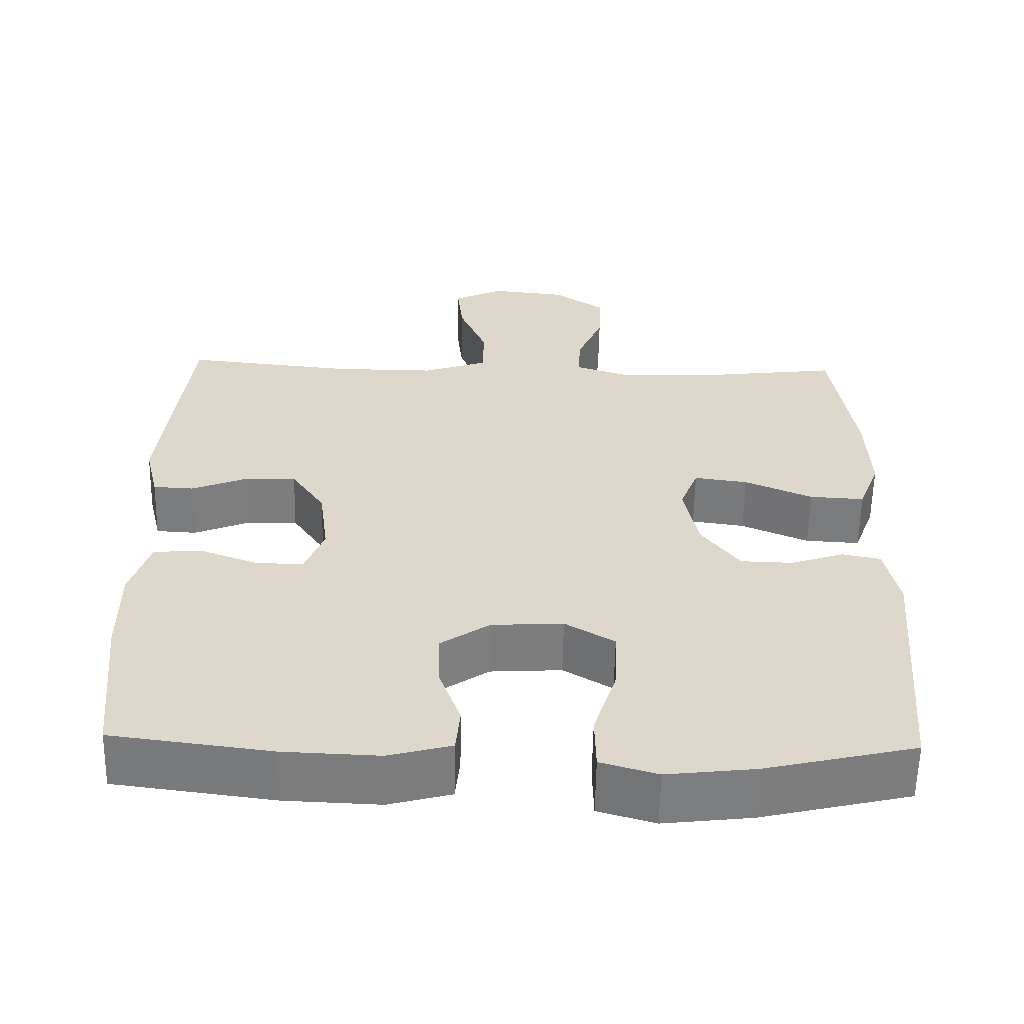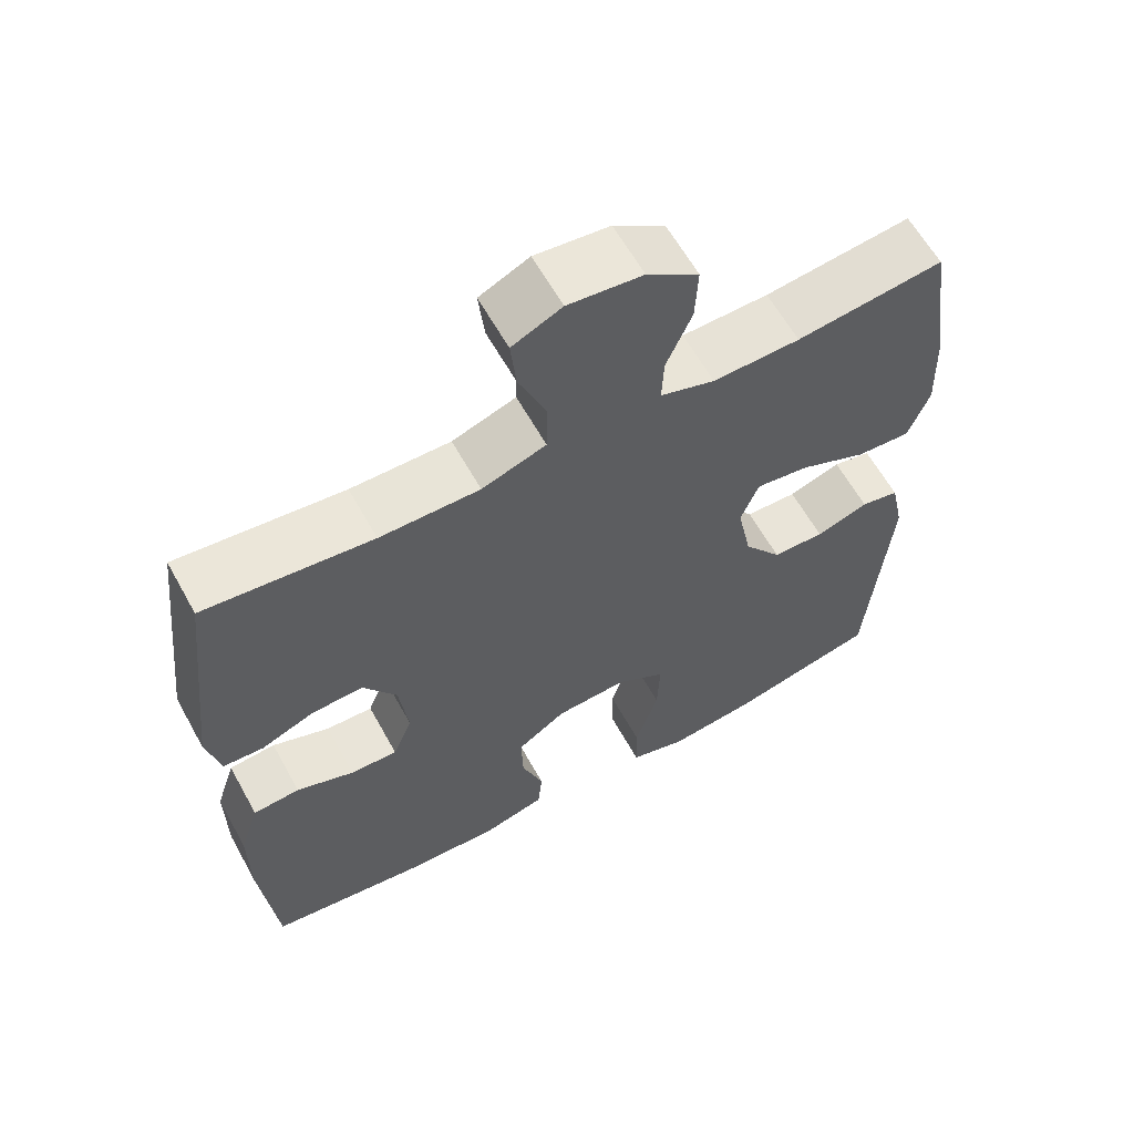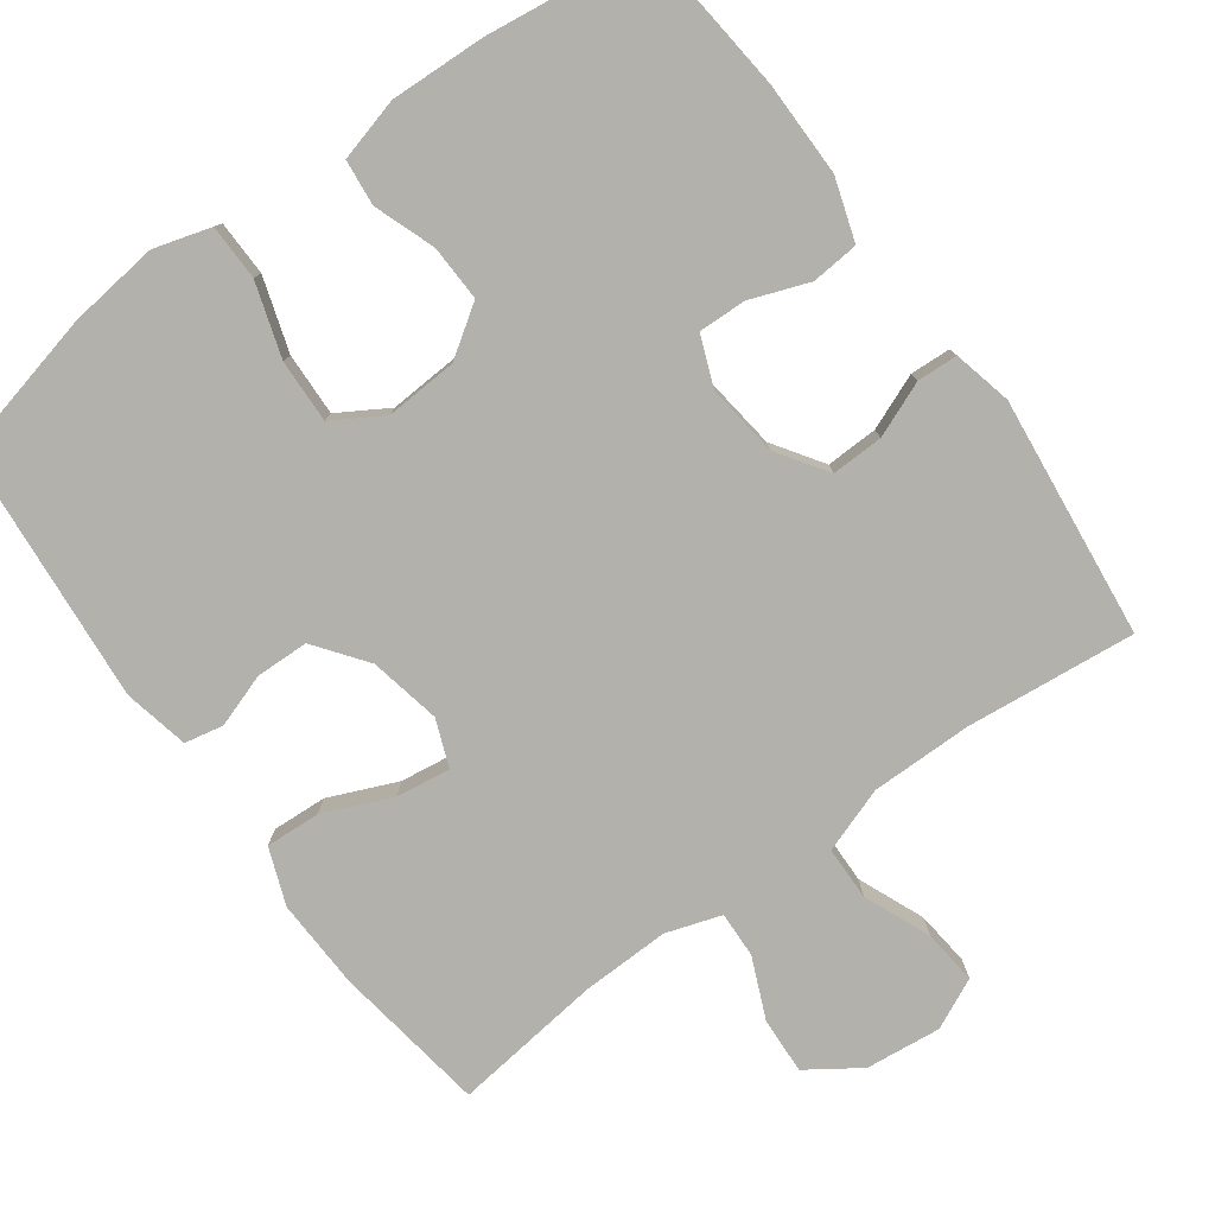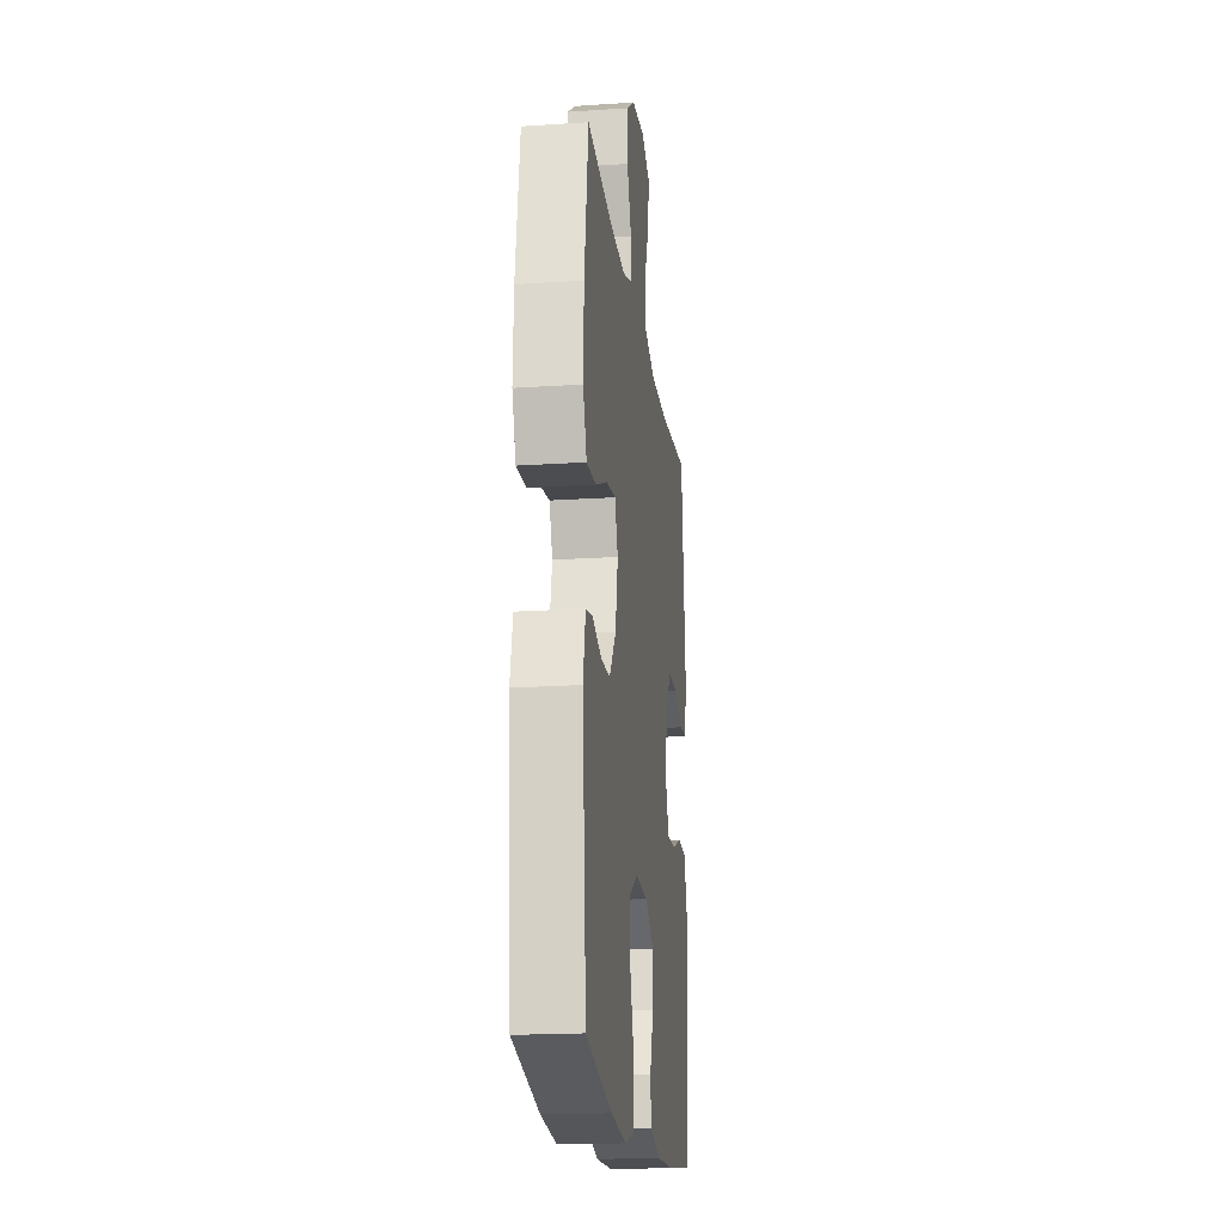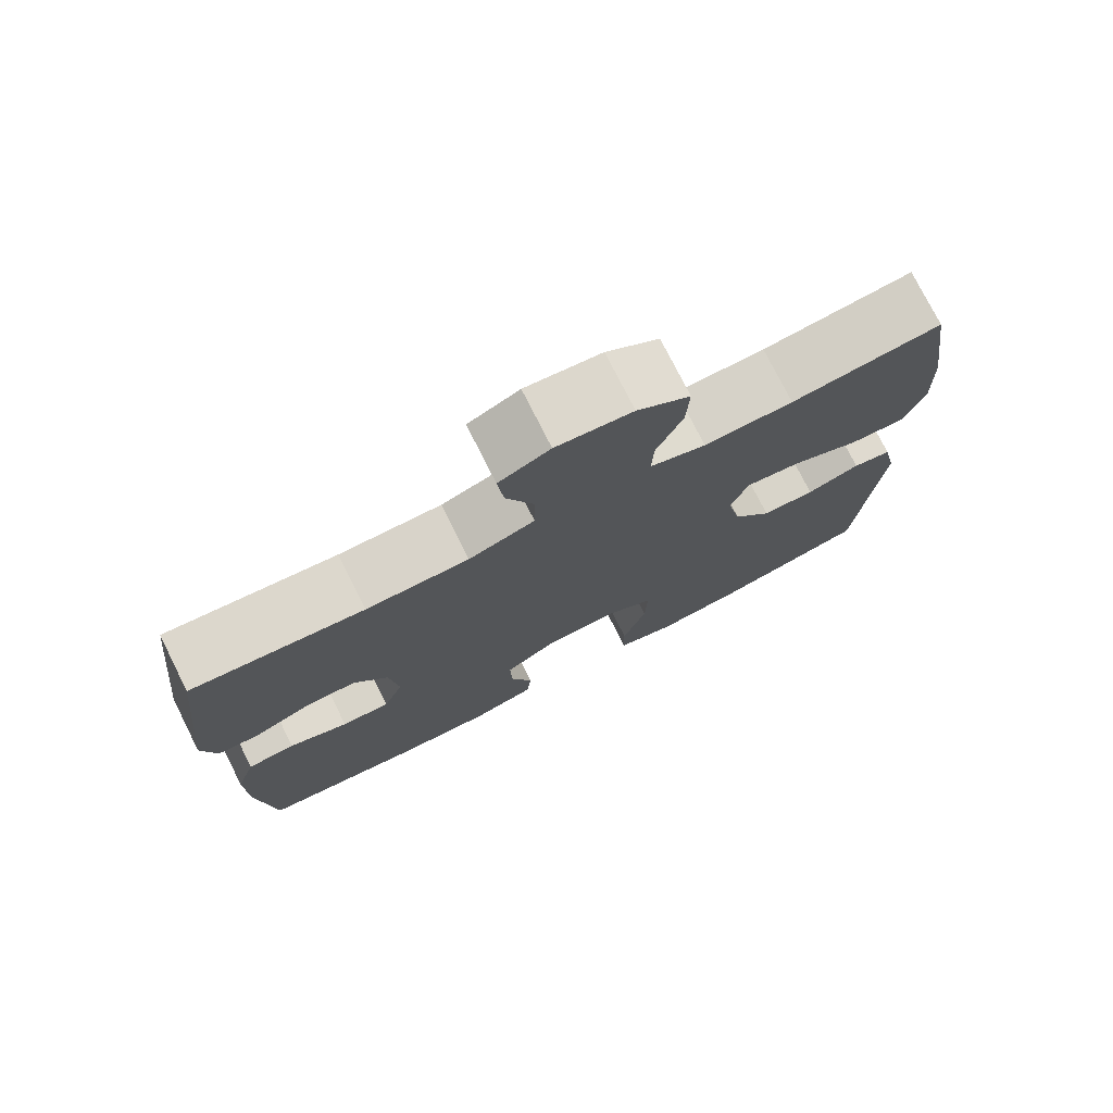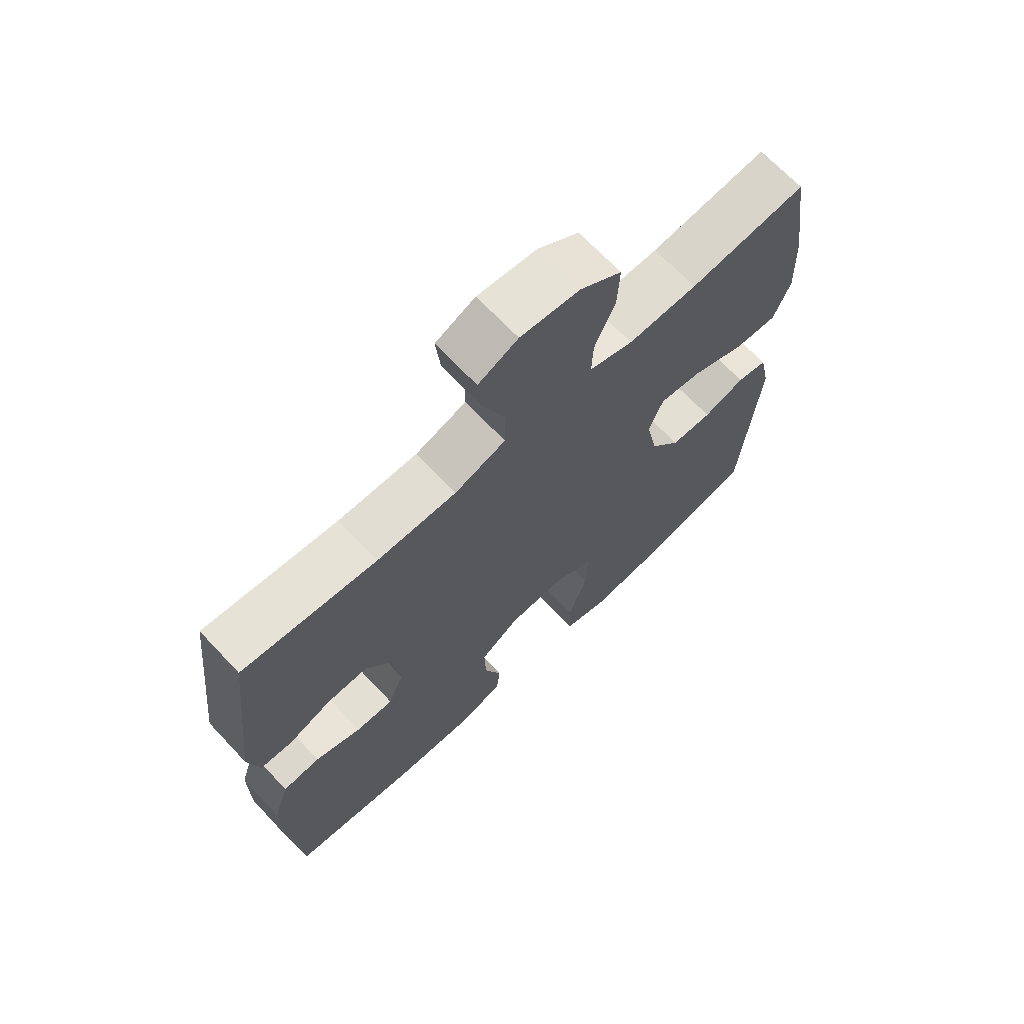
<metadata>
{"format":"obj","ext":"obj","renderer":"f3d","projection":"perspective","resolution":1024,"background":"white","views":[{"elev":-59.0,"azim":-1.1,"up":"+Z"},{"elev":61.4,"azim":-28.9,"up":"+Z"},{"elev":-78.9,"azim":-144.0,"up":"+Y"},{"elev":-19.0,"azim":97.2,"up":"+Z"},{"elev":76.2,"azim":-26.7,"up":"+Z"},{"elev":68.4,"azim":-43.3,"up":"+Z"}]}
</metadata>
<code>
o path5358
v 0.5257 0.0375 -0.188
v 0.5069 0.0375 -0.1003
v 0.4547 0.0375 -0.08967
v 0.383 0.0375 -0.1141
v 0.3119 0.0375 -0.1122
v 0.26 0.0375 -0.04309
v 0.2404 0.0375 0.05313
v 0.2651 0.0375 0.116
v 0.3378 0.0375 0.106
v 0.4295 0.0375 0.06665
v 0.5034 0.0375 0.06258
v 0.5321 0.0375 0.1386
v 0.5275 0.0375 0.2605
v 0.4964 0.0375 0.467
v 0.2954 0.0375 0.4423
v 0.1765 0.0375 0.4392
v 0.1019 0.0375 0.4635
v 0.1045 0.0375 0.5255
v 0.1395 0.0375 0.6071
v 0.1431 0.0375 0.6828
v 0.07267 0.0375 0.7306
v -0.02875 0.0375 0.7414
v -0.09667 0.0375 0.7095
v -0.08873 0.0375 0.6355
v -0.05123 0.0375 0.5459
v -0.05262 0.0375 0.4737
v -0.1402 0.0375 0.4431
v -0.2765 0.0375 0.4435
v -0.5055 0.0375 0.467
v -0.5417 0.0375 0.1425
v -0.5231 0.0375 0.06402
v -0.4683 0.0375 0.06114
v -0.394 0.0375 0.09138
v -0.3238 0.0375 0.09341
v -0.2784 0.0375 0.02605
v -0.2661 0.0375 -0.07116
v -0.2926 0.0375 -0.1385
v -0.3573 0.0375 -0.1366
v -0.4364 0.0375 -0.1073
v -0.5004 0.0375 -0.1128
v -0.5274 0.0375 -0.1961
v -0.5268 0.0375 -0.323
v -0.5055 0.0375 -0.5347
v -0.2897 0.0375 -0.5628
v -0.1603 0.0375 -0.5679
v -0.07513 0.0375 -0.5449
v -0.06907 0.0375 -0.4829
v -0.0987 0.0375 -0.401
v -0.1011 0.0375 -0.3256
v -0.03394 0.0375 -0.2801
v 0.06323 0.0375 -0.2742
v 0.1303 0.0375 -0.3144
v 0.1273 0.0375 -0.3996
v 0.09572 0.0375 -0.4989
v 0.09713 0.0375 -0.5737
v 0.1743 0.0375 -0.5964
v 0.2945 0.0375 -0.5822
v 0.4964 0.0375 -0.5347
v 0.5257 -0.0375 -0.188
v 0.5069 -0.0375 -0.1003
v 0.4547 -0.0375 -0.08967
v 0.383 -0.0375 -0.1141
v 0.3119 -0.0375 -0.1122
v 0.26 -0.0375 -0.04309
v 0.2404 -0.0375 0.05313
v 0.2651 -0.0375 0.116
v 0.3378 -0.0375 0.106
v 0.4295 -0.0375 0.06665
v 0.5034 -0.0375 0.06258
v 0.5321 -0.0375 0.1386
v 0.5275 -0.0375 0.2605
v 0.4964 -0.0375 0.467
v 0.2954 -0.0375 0.4423
v 0.1765 -0.0375 0.4392
v 0.1019 -0.0375 0.4635
v 0.1045 -0.0375 0.5255
v 0.1395 -0.0375 0.6071
v 0.1431 -0.0375 0.6828
v 0.07267 -0.0375 0.7306
v -0.02875 -0.0375 0.7414
v -0.09667 -0.0375 0.7095
v -0.08873 -0.0375 0.6355
v -0.05123 -0.0375 0.5459
v -0.05262 -0.0375 0.4737
v -0.1402 -0.0375 0.4431
v -0.2765 -0.0375 0.4435
v -0.5055 -0.0375 0.467
v -0.5417 -0.0375 0.1425
v -0.5231 -0.0375 0.06402
v -0.4683 -0.0375 0.06114
v -0.394 -0.0375 0.09138
v -0.3238 -0.0375 0.09341
v -0.2784 -0.0375 0.02605
v -0.2661 -0.0375 -0.07116
v -0.2926 -0.0375 -0.1385
v -0.3573 -0.0375 -0.1366
v -0.4364 -0.0375 -0.1073
v -0.5004 -0.0375 -0.1128
v -0.5274 -0.0375 -0.1961
v -0.5268 -0.0375 -0.323
v -0.5055 -0.0375 -0.5347
v -0.2897 -0.0375 -0.5628
v -0.1603 -0.0375 -0.5679
v -0.07513 -0.0375 -0.5449
v -0.06907 -0.0375 -0.4829
v -0.0987 -0.0375 -0.401
v -0.1011 -0.0375 -0.3256
v -0.03394 -0.0375 -0.2801
v 0.06323 -0.0375 -0.2742
v 0.1303 -0.0375 -0.3144
v 0.1273 -0.0375 -0.3996
v 0.09572 -0.0375 -0.4989
v 0.09713 -0.0375 -0.5737
v 0.1743 -0.0375 -0.5964
v 0.2945 -0.0375 -0.5822
v 0.4964 -0.0375 -0.5347
v 0.07267 0.0375 0.7306
v -0.02875 0.0375 0.7414
v -0.09667 0.0375 0.7095
v -0.09667 0.0375 0.7095
v 0.1431 0.0375 0.6828
v -0.08873 0.0375 0.6355
v 0.1395 0.0375 0.6071
v -0.05123 0.0375 0.5459
v 0.1045 0.0375 0.5255
v -0.05262 0.0375 0.4737
v -0.05262 0.0375 0.4737
v 0.1019 0.0375 0.4635
v 0.1019 0.0375 0.4635
v -0.1402 0.0375 0.4431
v 0.1765 0.0375 0.4392
v -0.2765 0.0375 0.4435
v -0.5055 0.0375 0.467
v -0.5055 0.0375 0.467
v 0.4964 0.0375 0.467
v 0.4964 0.0375 0.467
v 0.2954 0.0375 0.4423
v 0.5275 0.0375 0.2605
v -0.5417 0.0375 0.1425
v 0.5321 0.0375 0.1386
v -0.5231 0.0375 0.06402
v -0.5231 0.0375 0.06402
v 0.5034 0.0375 0.06258
v 0.5034 0.0375 0.06258
v 0.2651 0.0375 0.116
v 0.2651 0.0375 0.116
v 0.3378 0.0375 0.106
v 0.2404 0.0375 0.05313
v -0.394 0.0375 0.09138
v -0.3238 0.0375 0.09341
v 0.4295 0.0375 0.06665
v -0.2784 0.0375 0.02605
v -0.4683 0.0375 0.06114
v 0.26 0.0375 -0.04309
v -0.2661 0.0375 -0.07116
v 0.3119 0.0375 -0.1122
v -0.2926 0.0375 -0.1385
v -0.2926 0.0375 -0.1385
v 0.5069 0.0375 -0.1003
v 0.5069 0.0375 -0.1003
v 0.4547 0.0375 -0.08967
v 0.383 0.0375 -0.1141
v 0.5257 0.0375 -0.188
v -0.3573 0.0375 -0.1366
v -0.4364 0.0375 -0.1073
v -0.5004 0.0375 -0.1128
v -0.5004 0.0375 -0.1128
v -0.5274 0.0375 -0.1961
v -0.03394 0.0375 -0.2801
v 0.06323 0.0375 -0.2742
v -0.5268 0.0375 -0.323
v 0.1303 0.0375 -0.3144
v 0.1303 0.0375 -0.3144
v -0.1011 0.0375 -0.3256
v 0.1273 0.0375 -0.3996
v -0.0987 0.0375 -0.401
v 0.09572 0.0375 -0.4989
v -0.06907 0.0375 -0.4829
v -0.07513 0.0375 -0.5449
v -0.07513 0.0375 -0.5449
v 0.09713 0.0375 -0.5737
v 0.09713 0.0375 -0.5737
v 0.4964 0.0375 -0.5347
v 0.4964 0.0375 -0.5347
v -0.5055 0.0375 -0.5347
v -0.5055 0.0375 -0.5347
v -0.1603 0.0375 -0.5679
v -0.2897 0.0375 -0.5628
v 0.2945 0.0375 -0.5822
v 0.1743 0.0375 -0.5964
v 0.07267 -0.0375 0.7306
v -0.02875 -0.0375 0.7414
v -0.09667 -0.0375 0.7095
v -0.09667 -0.0375 0.7095
v 0.1431 -0.0375 0.6828
v -0.08873 -0.0375 0.6355
v 0.1395 -0.0375 0.6071
v -0.05123 -0.0375 0.5459
v 0.1045 -0.0375 0.5255
v -0.05262 -0.0375 0.4737
v -0.05262 -0.0375 0.4737
v 0.1019 -0.0375 0.4635
v 0.1019 -0.0375 0.4635
v -0.1402 -0.0375 0.4431
v 0.1765 -0.0375 0.4392
v -0.2765 -0.0375 0.4435
v -0.5055 -0.0375 0.467
v -0.5055 -0.0375 0.467
v 0.4964 -0.0375 0.467
v 0.4964 -0.0375 0.467
v 0.2954 -0.0375 0.4423
v 0.5275 -0.0375 0.2605
v -0.5417 -0.0375 0.1425
v 0.5321 -0.0375 0.1386
v -0.5231 -0.0375 0.06402
v -0.5231 -0.0375 0.06402
v 0.5034 -0.0375 0.06258
v 0.5034 -0.0375 0.06258
v 0.2651 -0.0375 0.116
v 0.2651 -0.0375 0.116
v 0.3378 -0.0375 0.106
v 0.2404 -0.0375 0.05313
v -0.394 -0.0375 0.09138
v -0.3238 -0.0375 0.09341
v 0.4295 -0.0375 0.06665
v -0.2784 -0.0375 0.02605
v -0.4683 -0.0375 0.06114
v 0.26 -0.0375 -0.04309
v -0.2661 -0.0375 -0.07116
v 0.3119 -0.0375 -0.1122
v -0.2926 -0.0375 -0.1385
v -0.2926 -0.0375 -0.1385
v 0.5069 -0.0375 -0.1003
v 0.5069 -0.0375 -0.1003
v 0.4547 -0.0375 -0.08967
v 0.383 -0.0375 -0.1141
v 0.5257 -0.0375 -0.188
v -0.3573 -0.0375 -0.1366
v -0.4364 -0.0375 -0.1073
v -0.5004 -0.0375 -0.1128
v -0.5004 -0.0375 -0.1128
v -0.5274 -0.0375 -0.1961
v -0.03394 -0.0375 -0.2801
v 0.06323 -0.0375 -0.2742
v -0.5268 -0.0375 -0.323
v 0.1303 -0.0375 -0.3144
v 0.1303 -0.0375 -0.3144
v -0.1011 -0.0375 -0.3256
v 0.1273 -0.0375 -0.3996
v -0.0987 -0.0375 -0.401
v 0.09572 -0.0375 -0.4989
v -0.06907 -0.0375 -0.4829
v -0.07513 -0.0375 -0.5449
v -0.07513 -0.0375 -0.5449
v 0.09713 -0.0375 -0.5737
v 0.09713 -0.0375 -0.5737
v 0.4964 -0.0375 -0.5347
v 0.4964 -0.0375 -0.5347
v -0.5055 -0.0375 -0.5347
v -0.5055 -0.0375 -0.5347
v -0.1603 -0.0375 -0.5679
v -0.2897 -0.0375 -0.5628
v 0.2945 -0.0375 -0.5822
v 0.1743 -0.0375 -0.5964
f 262 231 245
f 204 219 200
f 217 214 225
f 224 206 223
f 229 222 226
f 206 224 204
f 226 204 224
f 223 213 227
f 222 219 204
f 236 237 235
f 225 214 221
f 246 230 244
f 250 261 252
f 238 239 242
f 191 197 195
f 221 211 219
f 219 211 205
f 248 262 250
f 226 222 204
f 231 238 245
f 231 243 229
f 198 191 196
f 251 264 249
f 233 235 237
f 242 239 240
f 262 248 231
f 244 230 228
f 213 206 207
f 199 200 202
f 209 211 212
f 212 221 214
f 245 238 242
f 227 213 215
f 248 243 231
f 244 222 243
f 244 228 222
f 263 246 249
f 236 246 237
f 196 191 192
f 197 198 199
f 255 264 251
f 263 249 264
f 230 246 236
f 237 246 257
f 191 198 197
f 252 261 253
f 261 250 262
f 243 222 229
f 262 245 259
f 196 192 193
f 200 199 198
f 219 202 200
f 213 223 206
f 211 221 212
f 257 246 263
f 219 205 202
f 21 22 80 79
f 22 120 194 80
f 20 21 79 78
f 23 24 82 81
f 19 20 78 77
f 24 25 83 82
f 18 19 77 76
f 25 127 201 83
f 129 18 76 203
f 26 27 85 84
f 16 17 75 74
f 28 134 208 86
f 136 15 73 210
f 27 28 86 85
f 15 16 74 73
f 13 14 72 71
f 29 30 88 87
f 12 13 71 70
f 30 142 216 88
f 144 12 70 218
f 146 9 67 220
f 7 8 66 65
f 33 34 92 91
f 10 11 69 68
f 9 10 68 67
f 34 35 93 92
f 32 33 91 90
f 31 32 90 89
f 6 7 65 64
f 35 36 94 93
f 5 6 64 63
f 36 158 232 94
f 160 3 61 234
f 3 4 62 61
f 1 2 60 59
f 38 39 97 96
f 39 167 241 97
f 4 5 63 62
f 40 41 99 98
f 37 38 96 95
f 50 51 109 108
f 41 42 100 99
f 51 173 247 109
f 49 50 108 107
f 52 53 111 110
f 48 49 107 106
f 53 54 112 111
f 47 48 106 105
f 180 47 105 254
f 54 182 256 112
f 184 1 59 258
f 42 186 260 100
f 45 46 104 103
f 44 45 103 102
f 43 44 102 101
f 57 58 116 115
f 56 57 115 114
f 55 56 114 113
f 188 171 157
f 130 126 145
f 143 151 140
f 150 149 132
f 155 152 148
f 132 130 150
f 152 150 130
f 149 153 139
f 148 130 145
f 162 161 163
f 151 147 140
f 172 170 156
f 176 178 187
f 164 168 165
f 117 121 123
f 147 145 137
f 145 131 137
f 174 176 188
f 152 130 148
f 157 171 164
f 157 155 169
f 124 122 117
f 177 175 190
f 159 163 161
f 168 166 165
f 188 157 174
f 170 154 156
f 139 133 132
f 125 128 126
f 135 138 137
f 138 140 147
f 171 168 164
f 153 141 139
f 174 157 169
f 170 169 148
f 170 148 154
f 189 175 172
f 162 163 172
f 122 118 117
f 123 125 124
f 181 177 190
f 189 190 175
f 156 162 172
f 163 183 172
f 117 123 124
f 178 179 187
f 187 188 176
f 169 155 148
f 188 185 171
f 122 119 118
f 126 124 125
f 145 126 128
f 139 132 149
f 137 138 147
f 183 189 172
f 145 128 131

</code>
